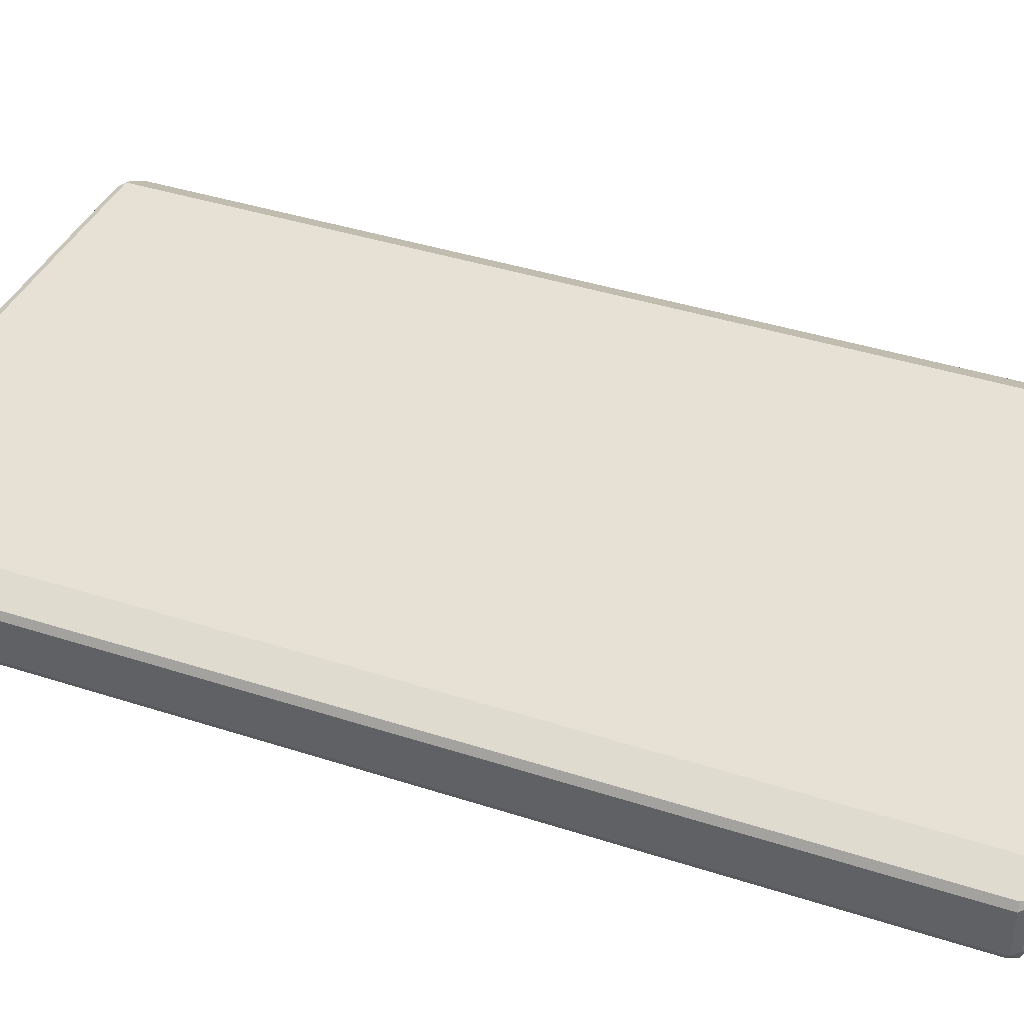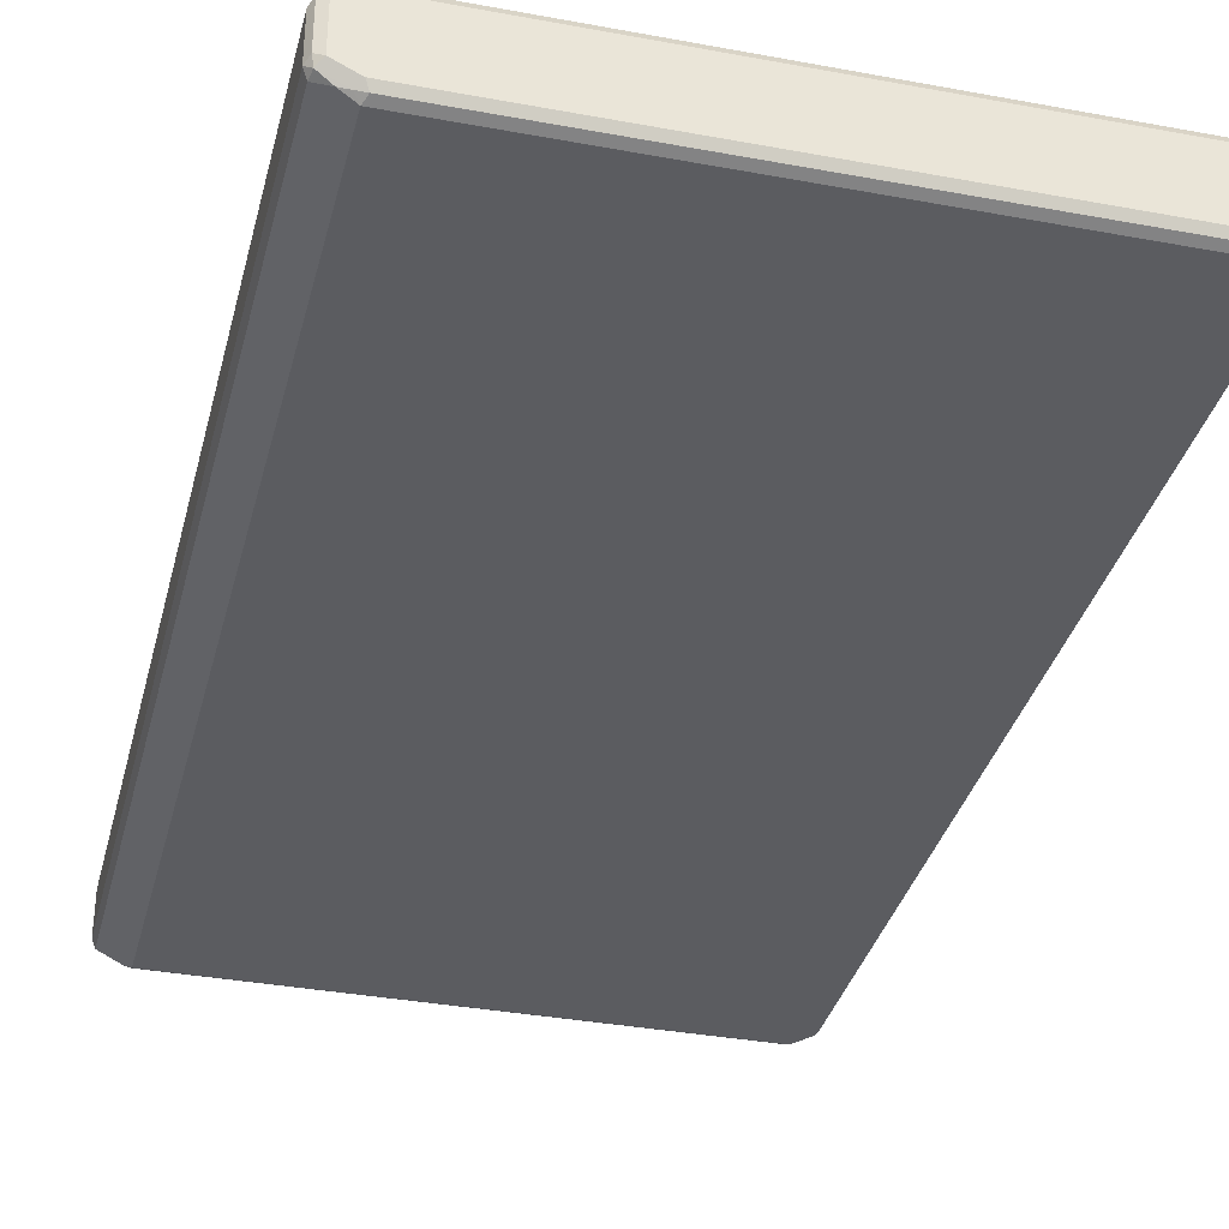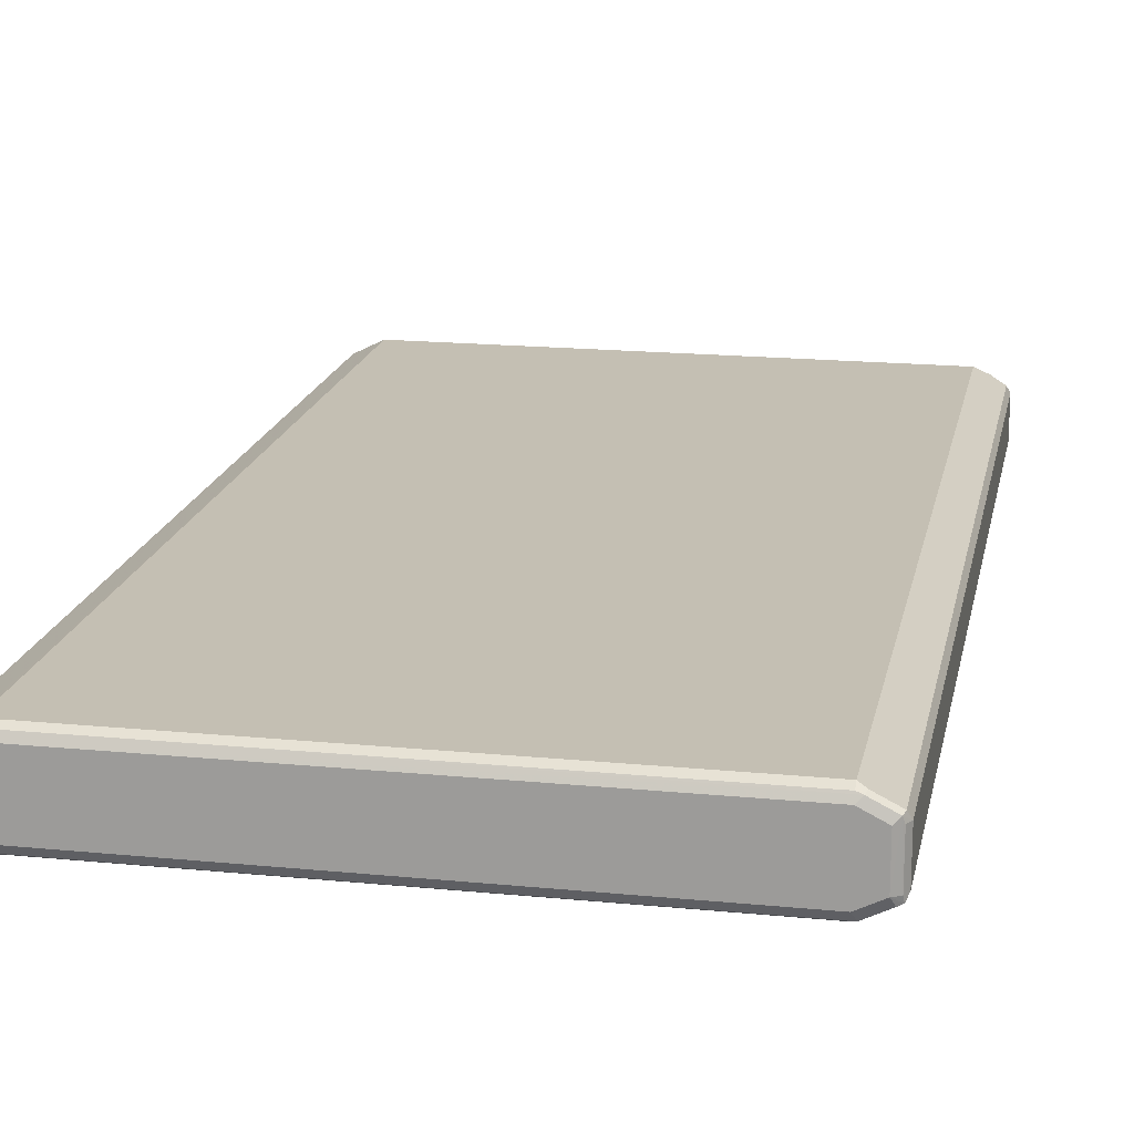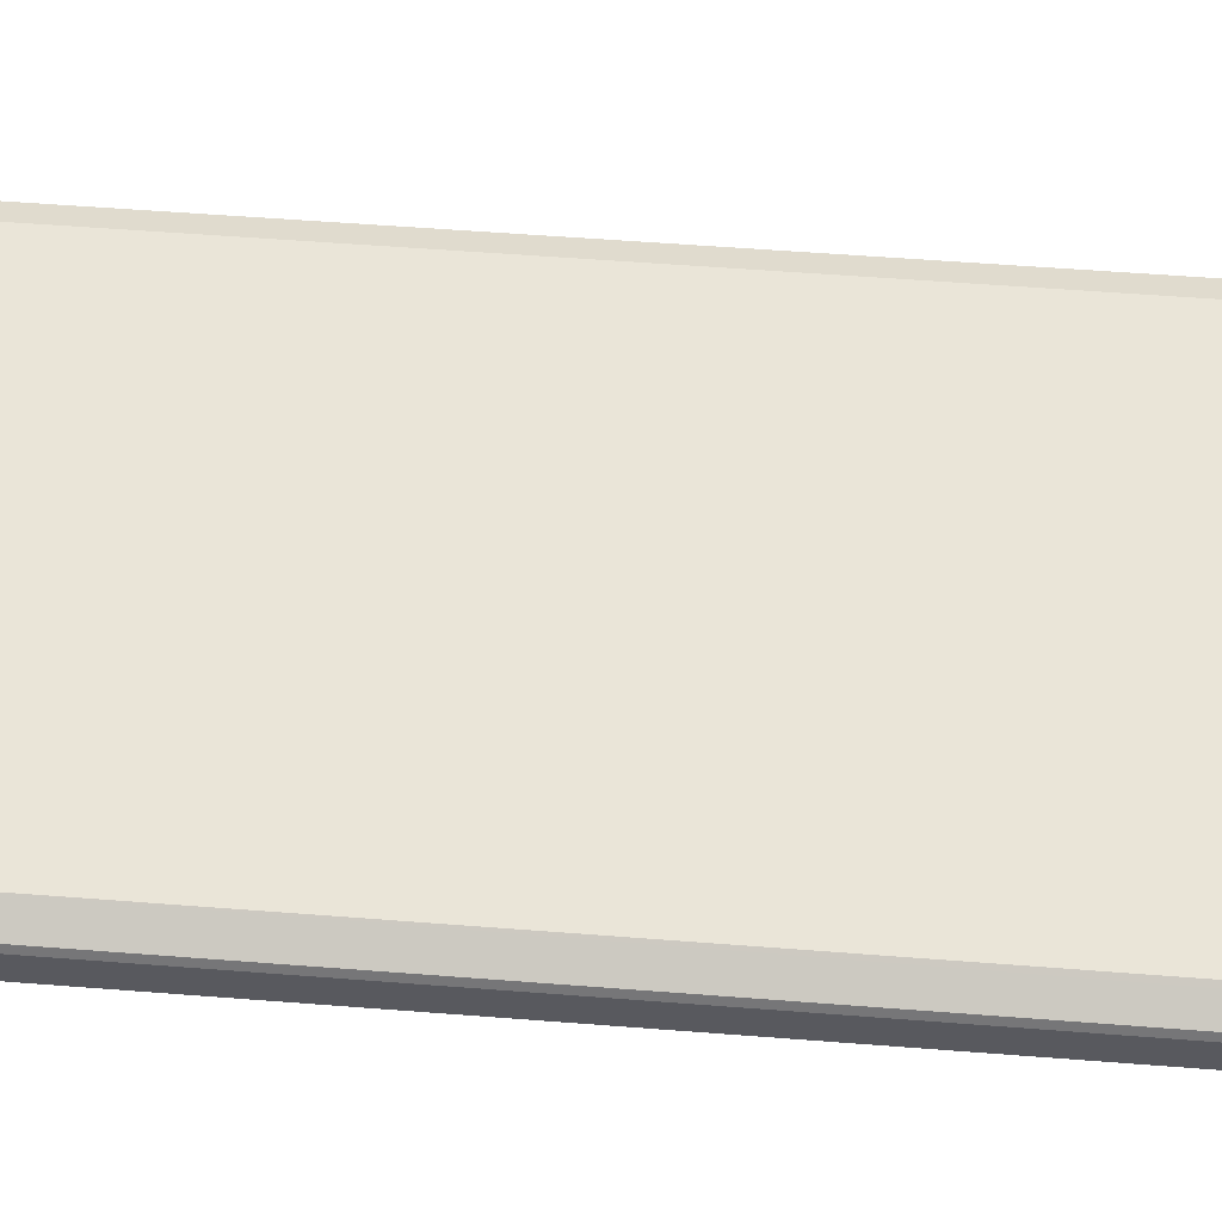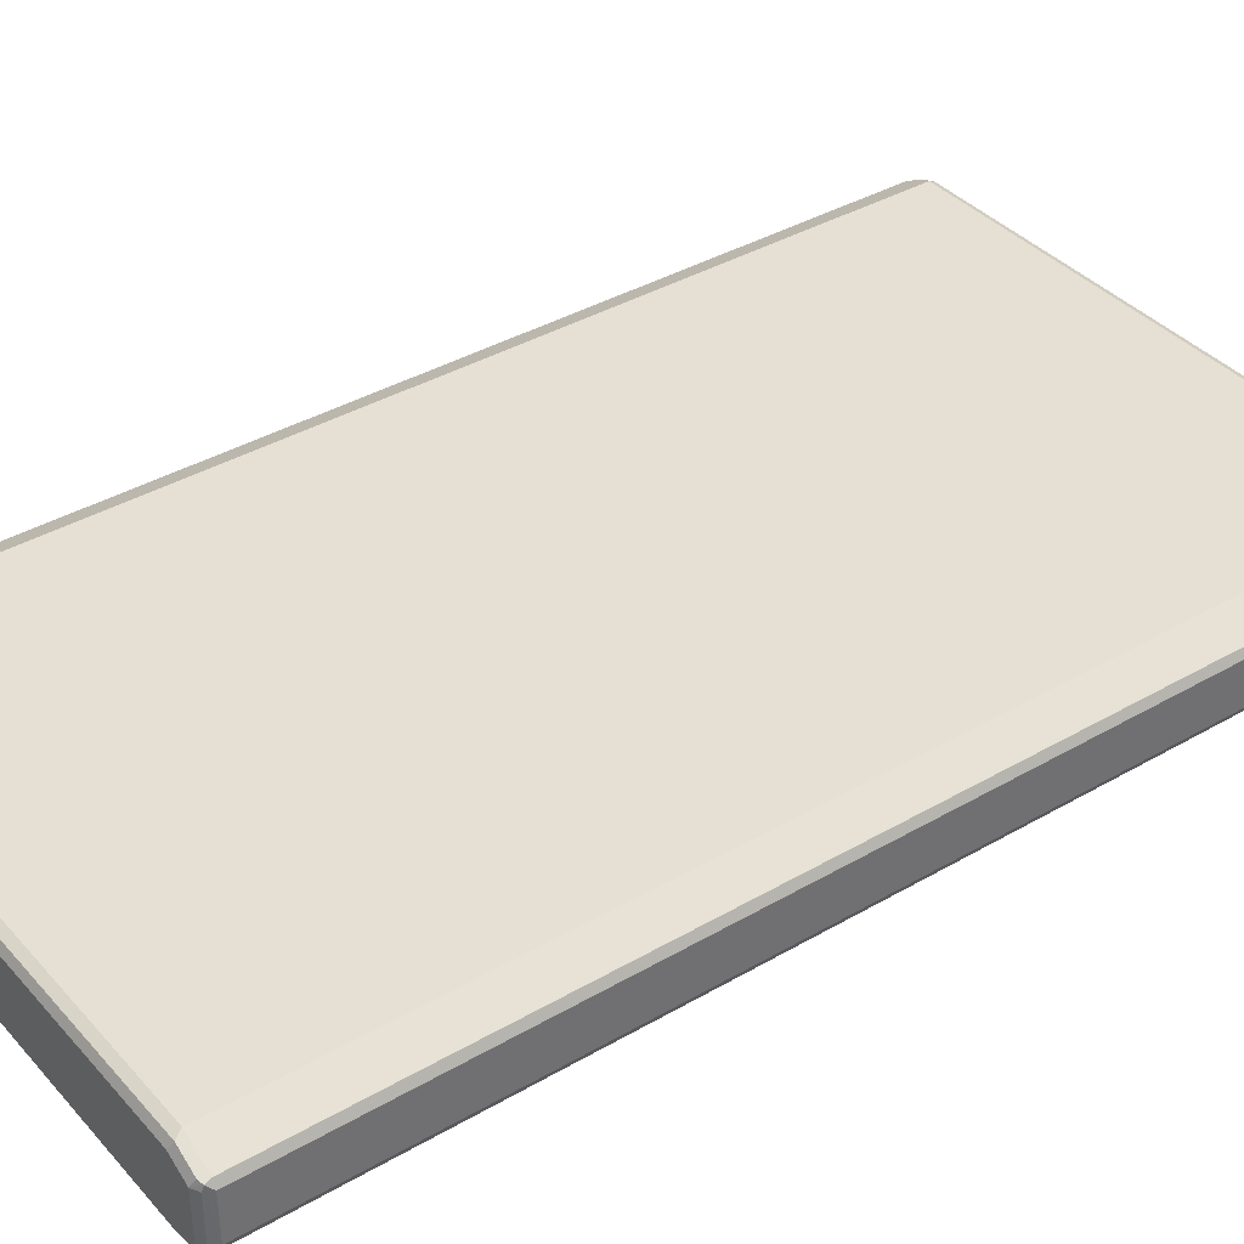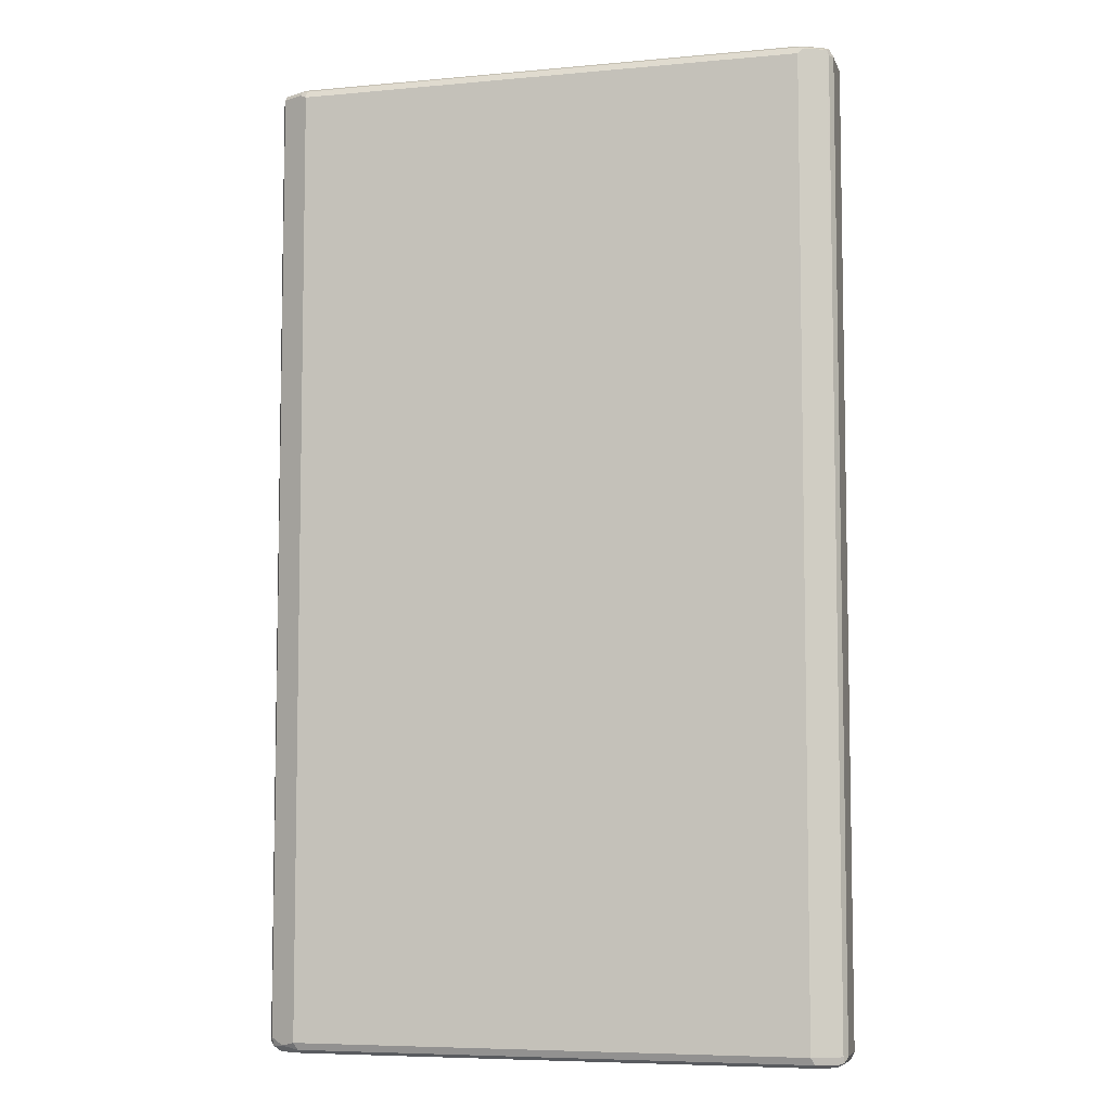
<metadata>
{"format":"obj","ext":"obj","renderer":"f3d","projection":"perspective","resolution":1024,"background":"white","views":[{"elev":39.1,"azim":112.2,"up":"+Z"},{"elev":-34.9,"azim":166.1,"up":"+Z"},{"elev":17.7,"azim":-169.0,"up":"+Z"},{"elev":59.6,"azim":94.5,"up":"+Z"},{"elev":37.9,"azim":53.5,"up":"+Z"},{"elev":-6.6,"azim":15.2,"up":"+Y"}]}
</metadata>
<code>
v 0.4959 0.8263 -0.03673
v 0.4897 0.8202 -0.04897
v 0.4867 0.8356 -0.04591
v 0.4897 0.8386 -0.03061
v 0.4959 0.8263 0.03673
v 0.4959 -0.8263 -0.03673
v 0.4774 0.8263 -0.0551
v 0.4897 -0.8324 -0.04897
v 0.4652 0.8324 -0.06121
v 0.45 0.8356 -0.06427
v 0.4774 0.8448 -0.03673
v 0.4897 0.8386 0.04285
v 0.4867 0.8356 0.0505
v 0.4897 0.8263 0.04897
v 0.4959 -0.8263 0.03673
v 0.4912 -0.8356 0.04591
v 0.4897 -0.8386 -0.03673
v 0.4867 -0.8402 -0.04591
v 0.4407 0.8263 -0.07347
v 0.4774 -0.8263 -0.0551
v 0.453 -0.8324 -0.06734
v 0.4346 0.8386 -0.06734
v 0.4407 0.8448 -0.0551
v 0.4774 0.8448 0.03673
v 0.4591 0.8402 0.05739
v 0.45 0.8356 0.06886
v 0.4774 -0.8263 0.0551
v 0.4897 -0.8263 0.04897
v 0.4545 -0.8356 0.06427
v 0.4836 -0.8386 0.04897
v 0.4774 -0.8448 0.03673
v 0.4897 -0.8386 0.03673
v 0.4774 -0.8448 -0.03673
v 0.45 -0.8402 -0.06427
v -0.4407 0.8263 -0.07347
v 0.4407 -0.8263 -0.07347
v -0.4469 0.8386 -0.06734
v -0.4407 0.8448 -0.0551
v 0.4407 0.8448 0.0551
v 0.4407 0.8386 0.06734
v -0.4407 0.8386 0.06734
v -0.4407 0.8263 0.07347
v 0.4407 0.8263 0.07347
v 0.4407 -0.8263 0.07347
v 0.4469 -0.8386 0.06734
v 0.4407 -0.8448 0.0551
v 0.4407 -0.8448 -0.0551
v -0.4407 -0.8448 -0.0551
v -0.4407 -0.8386 -0.06734
v 0.4407 -0.8386 -0.06734
v -0.4774 0.8263 -0.0551
v -0.4545 0.8356 -0.06427
v -0.4407 -0.8263 -0.07347
v -0.45 -0.8356 -0.06886
v -0.4836 0.8386 -0.04897
v -0.4774 0.8448 -0.03673
v -0.4407 0.8448 0.0551
v -0.45 0.8402 0.06427
v -0.453 0.8324 0.06734
v -0.4774 0.8263 0.0551
v -0.4407 -0.8263 0.07347
v -0.4346 -0.8386 0.06734
v -0.4407 -0.8448 0.0551
v -0.4774 -0.8448 -0.03673
v -0.4591 -0.8402 -0.05739
v -0.4897 0.8263 -0.04897
v -0.4912 0.8356 -0.04591
v -0.4867 -0.8356 -0.0505
v -0.4867 0.8402 0.04591
v -0.4774 0.8448 0.03673
v -0.4897 0.8386 -0.03673
v -0.4897 0.8324 0.04897
v -0.4774 -0.8263 0.0551
v -0.4652 -0.8324 0.06121
v -0.45 -0.8356 0.06427
v -0.4774 -0.8448 0.03673
v -0.4897 -0.8386 -0.04285
v -0.4959 0.8263 -0.03673
v -0.4897 -0.8263 -0.04897
v -0.4897 0.8386 0.03673
v -0.4959 0.8263 0.03673
v -0.4959 -0.8263 -0.03673
v -0.4897 -0.8202 0.04897
v -0.4867 -0.8356 0.04591
v -0.4897 -0.8386 0.03061
v -0.4959 -0.8263 0.03673
f 1 2 3
f 1 3 4
f 1 4 12
f 1 12 5
f 1 5 15
f 1 15 6
f 1 6 8
f 1 8 2
f 2 7 3
f 2 8 20
f 2 20 7
f 3 7 9
f 3 9 10
f 3 10 23
f 3 23 11
f 3 11 4
f 4 11 24
f 4 24 12
f 5 12 13
f 5 13 14
f 5 14 28
f 5 28 15
f 6 15 16
f 6 16 17
f 6 17 18
f 6 18 8
f 7 19 9
f 7 20 36
f 7 36 19
f 8 18 34
f 8 34 21
f 8 21 36
f 8 36 20
f 9 19 10
f 10 19 22
f 10 22 23
f 11 23 38
f 11 38 56
f 11 56 70
f 11 70 57
f 11 57 39
f 11 39 24
f 12 24 25
f 12 25 13
f 13 25 26
f 13 26 44
f 13 44 27
f 13 27 28
f 13 28 14
f 15 28 16
f 16 29 45
f 16 45 30
f 16 30 31
f 16 31 32
f 16 32 17
f 16 28 27
f 16 27 44
f 16 44 29
f 17 32 18
f 18 31 33
f 18 33 47
f 18 47 34
f 18 32 31
f 19 35 37
f 19 37 22
f 19 36 53
f 19 53 35
f 21 34 36
f 22 37 38
f 22 38 23
f 24 39 25
f 25 39 40
f 25 40 26
f 26 40 41
f 26 41 42
f 26 42 43
f 26 43 44
f 29 44 45
f 30 45 46
f 30 46 31
f 31 46 63
f 31 63 76
f 31 76 64
f 31 64 48
f 31 48 47
f 31 47 33
f 34 47 48
f 34 48 49
f 34 49 50
f 34 50 36
f 35 51 67
f 35 67 52
f 35 52 37
f 35 53 54
f 35 54 68
f 35 68 51
f 36 50 54
f 36 54 53
f 37 52 67
f 37 67 55
f 37 55 56
f 37 56 38
f 39 57 58
f 39 58 40
f 40 58 41
f 41 58 42
f 42 58 59
f 42 59 72
f 42 72 60
f 42 60 73
f 42 73 61
f 42 61 44
f 42 44 43
f 44 61 62
f 44 62 45
f 45 62 63
f 45 63 46
f 48 64 65
f 48 65 49
f 49 65 54
f 49 54 50
f 51 66 67
f 51 68 66
f 54 65 68
f 55 67 56
f 56 69 70
f 56 67 71
f 56 71 69
f 57 70 69
f 57 69 58
f 58 69 72
f 58 72 59
f 60 72 83
f 60 83 73
f 61 73 74
f 61 74 75
f 61 75 62
f 62 75 63
f 63 75 84
f 63 84 76
f 64 76 85
f 64 85 77
f 64 77 65
f 65 77 68
f 66 78 67
f 66 68 79
f 66 79 82
f 66 82 78
f 67 80 71
f 67 78 81
f 67 81 80
f 68 77 82
f 68 82 79
f 69 71 80
f 69 80 81
f 69 81 72
f 72 81 86
f 72 86 83
f 73 83 84
f 73 84 74
f 74 84 75
f 76 84 85
f 77 85 86
f 77 86 82
f 78 82 86
f 78 86 81
f 83 86 84
f 84 86 85

</code>
